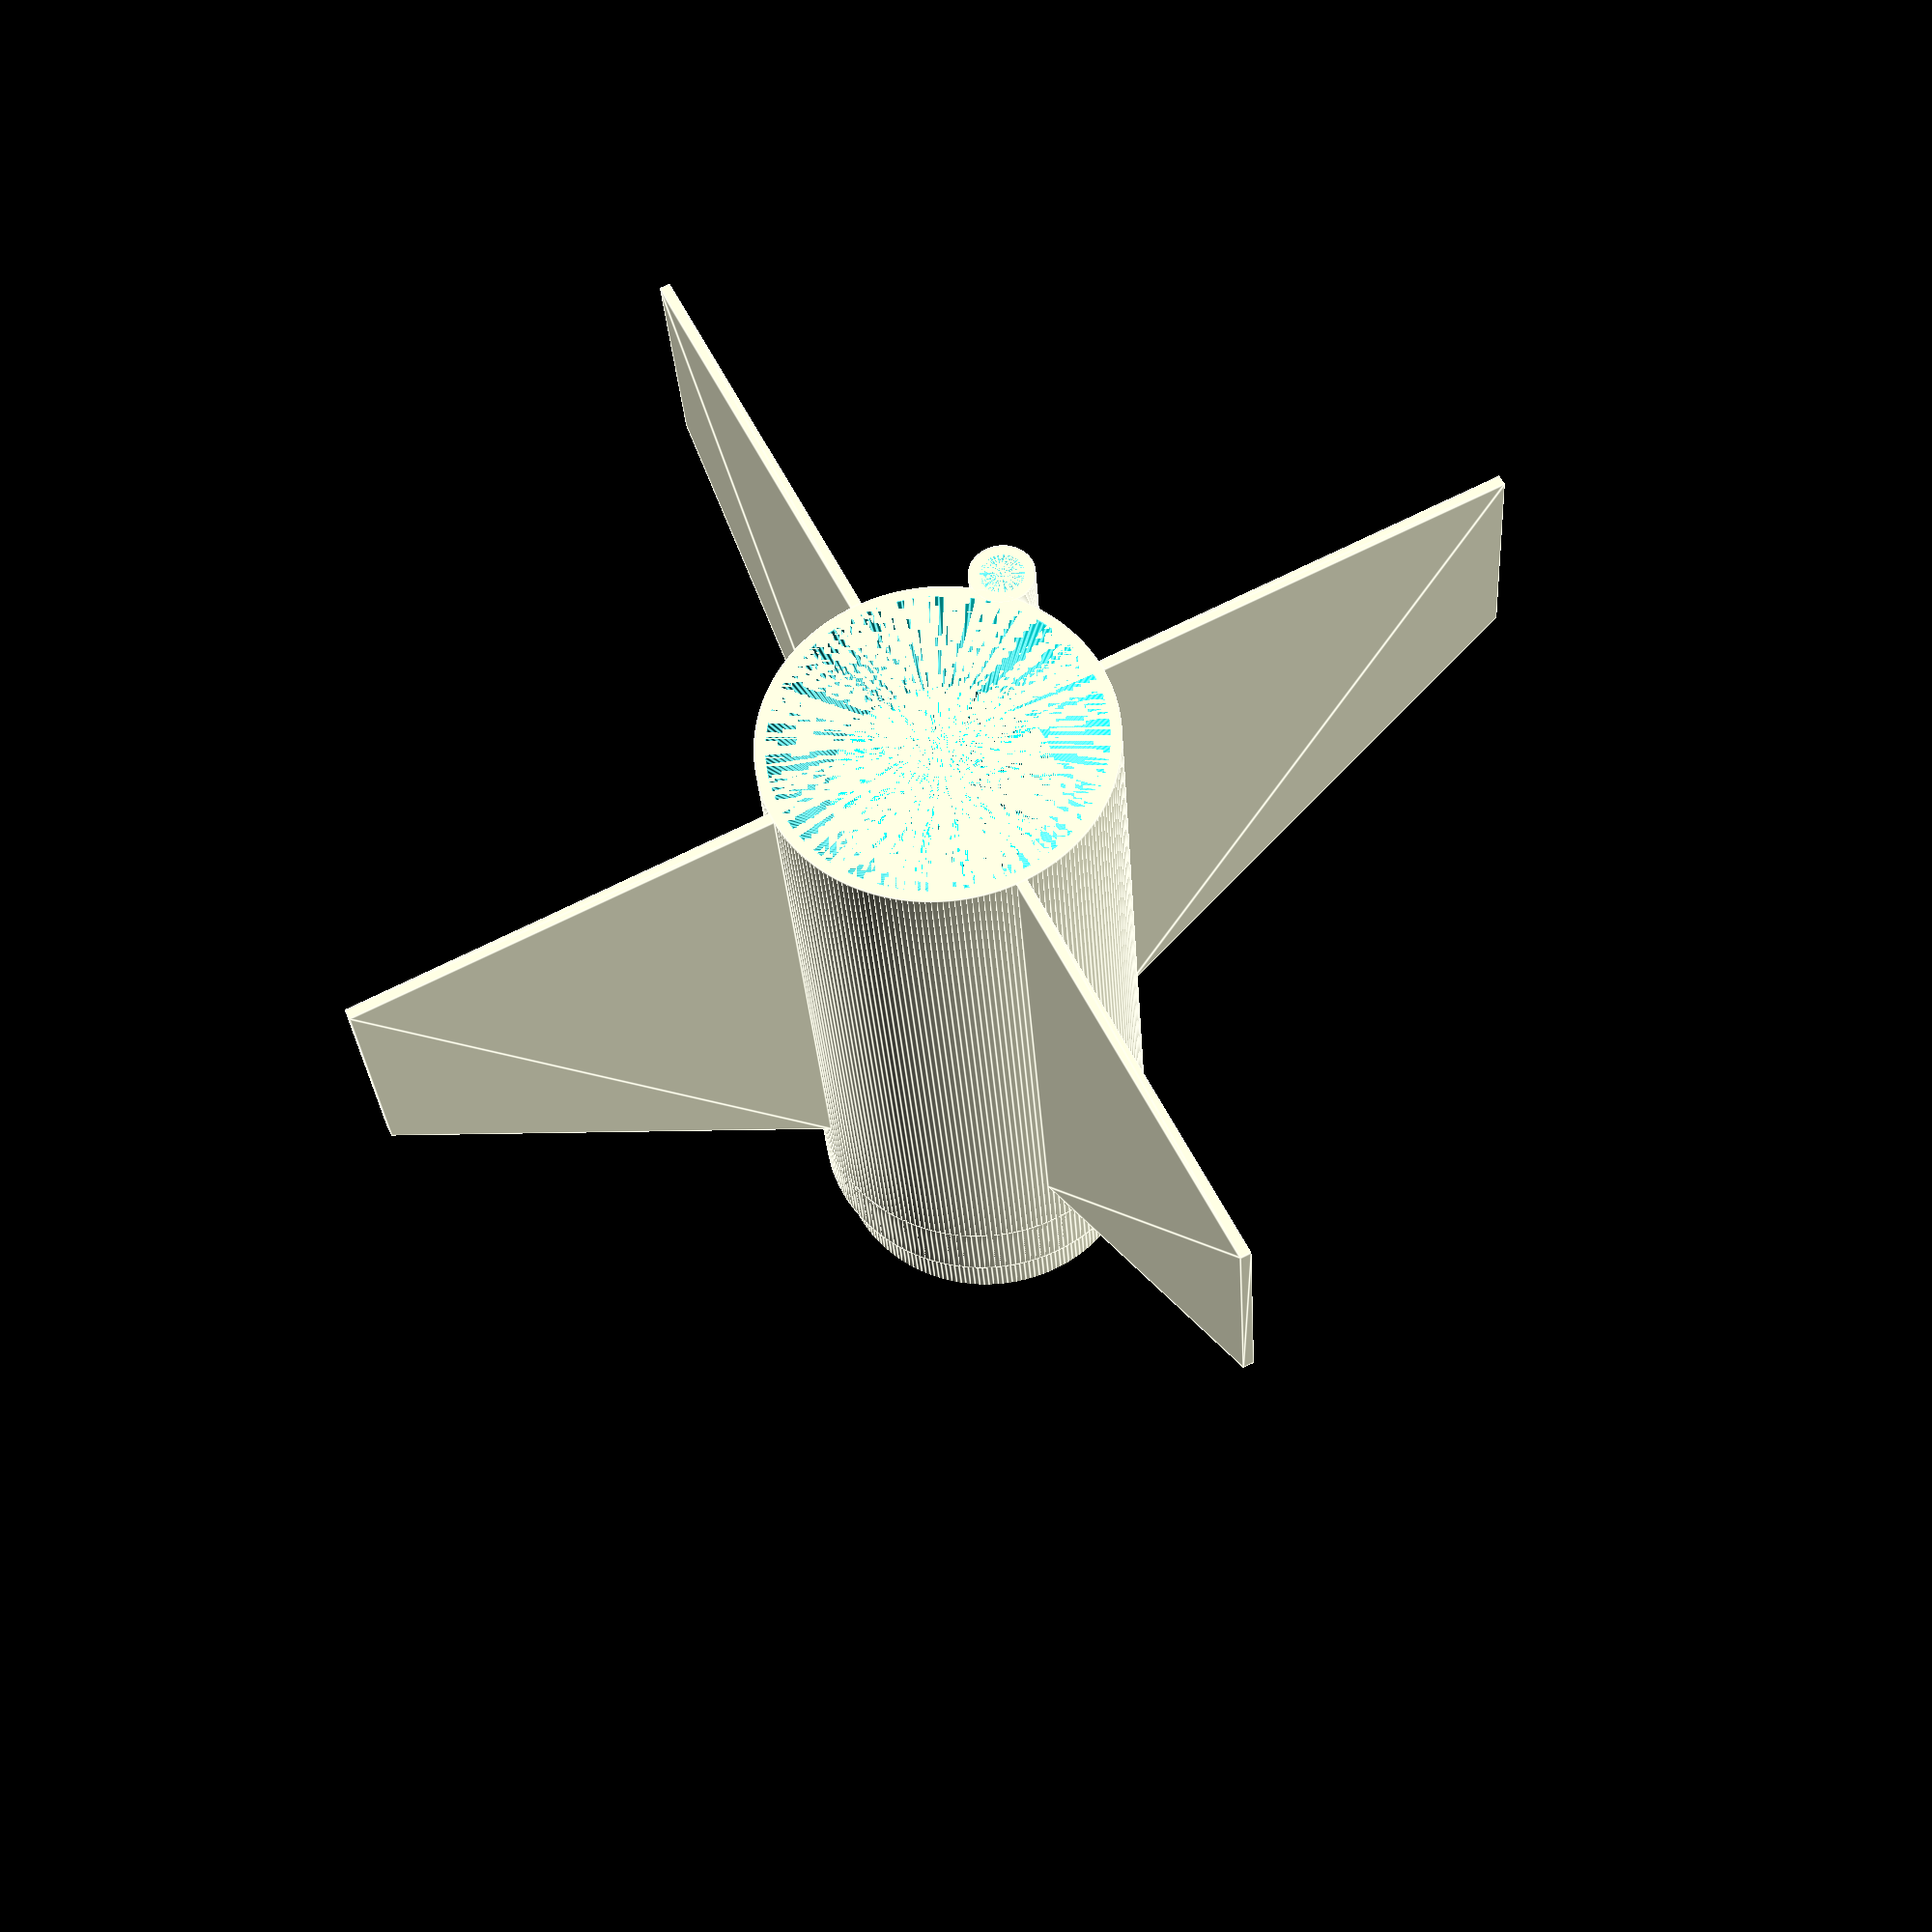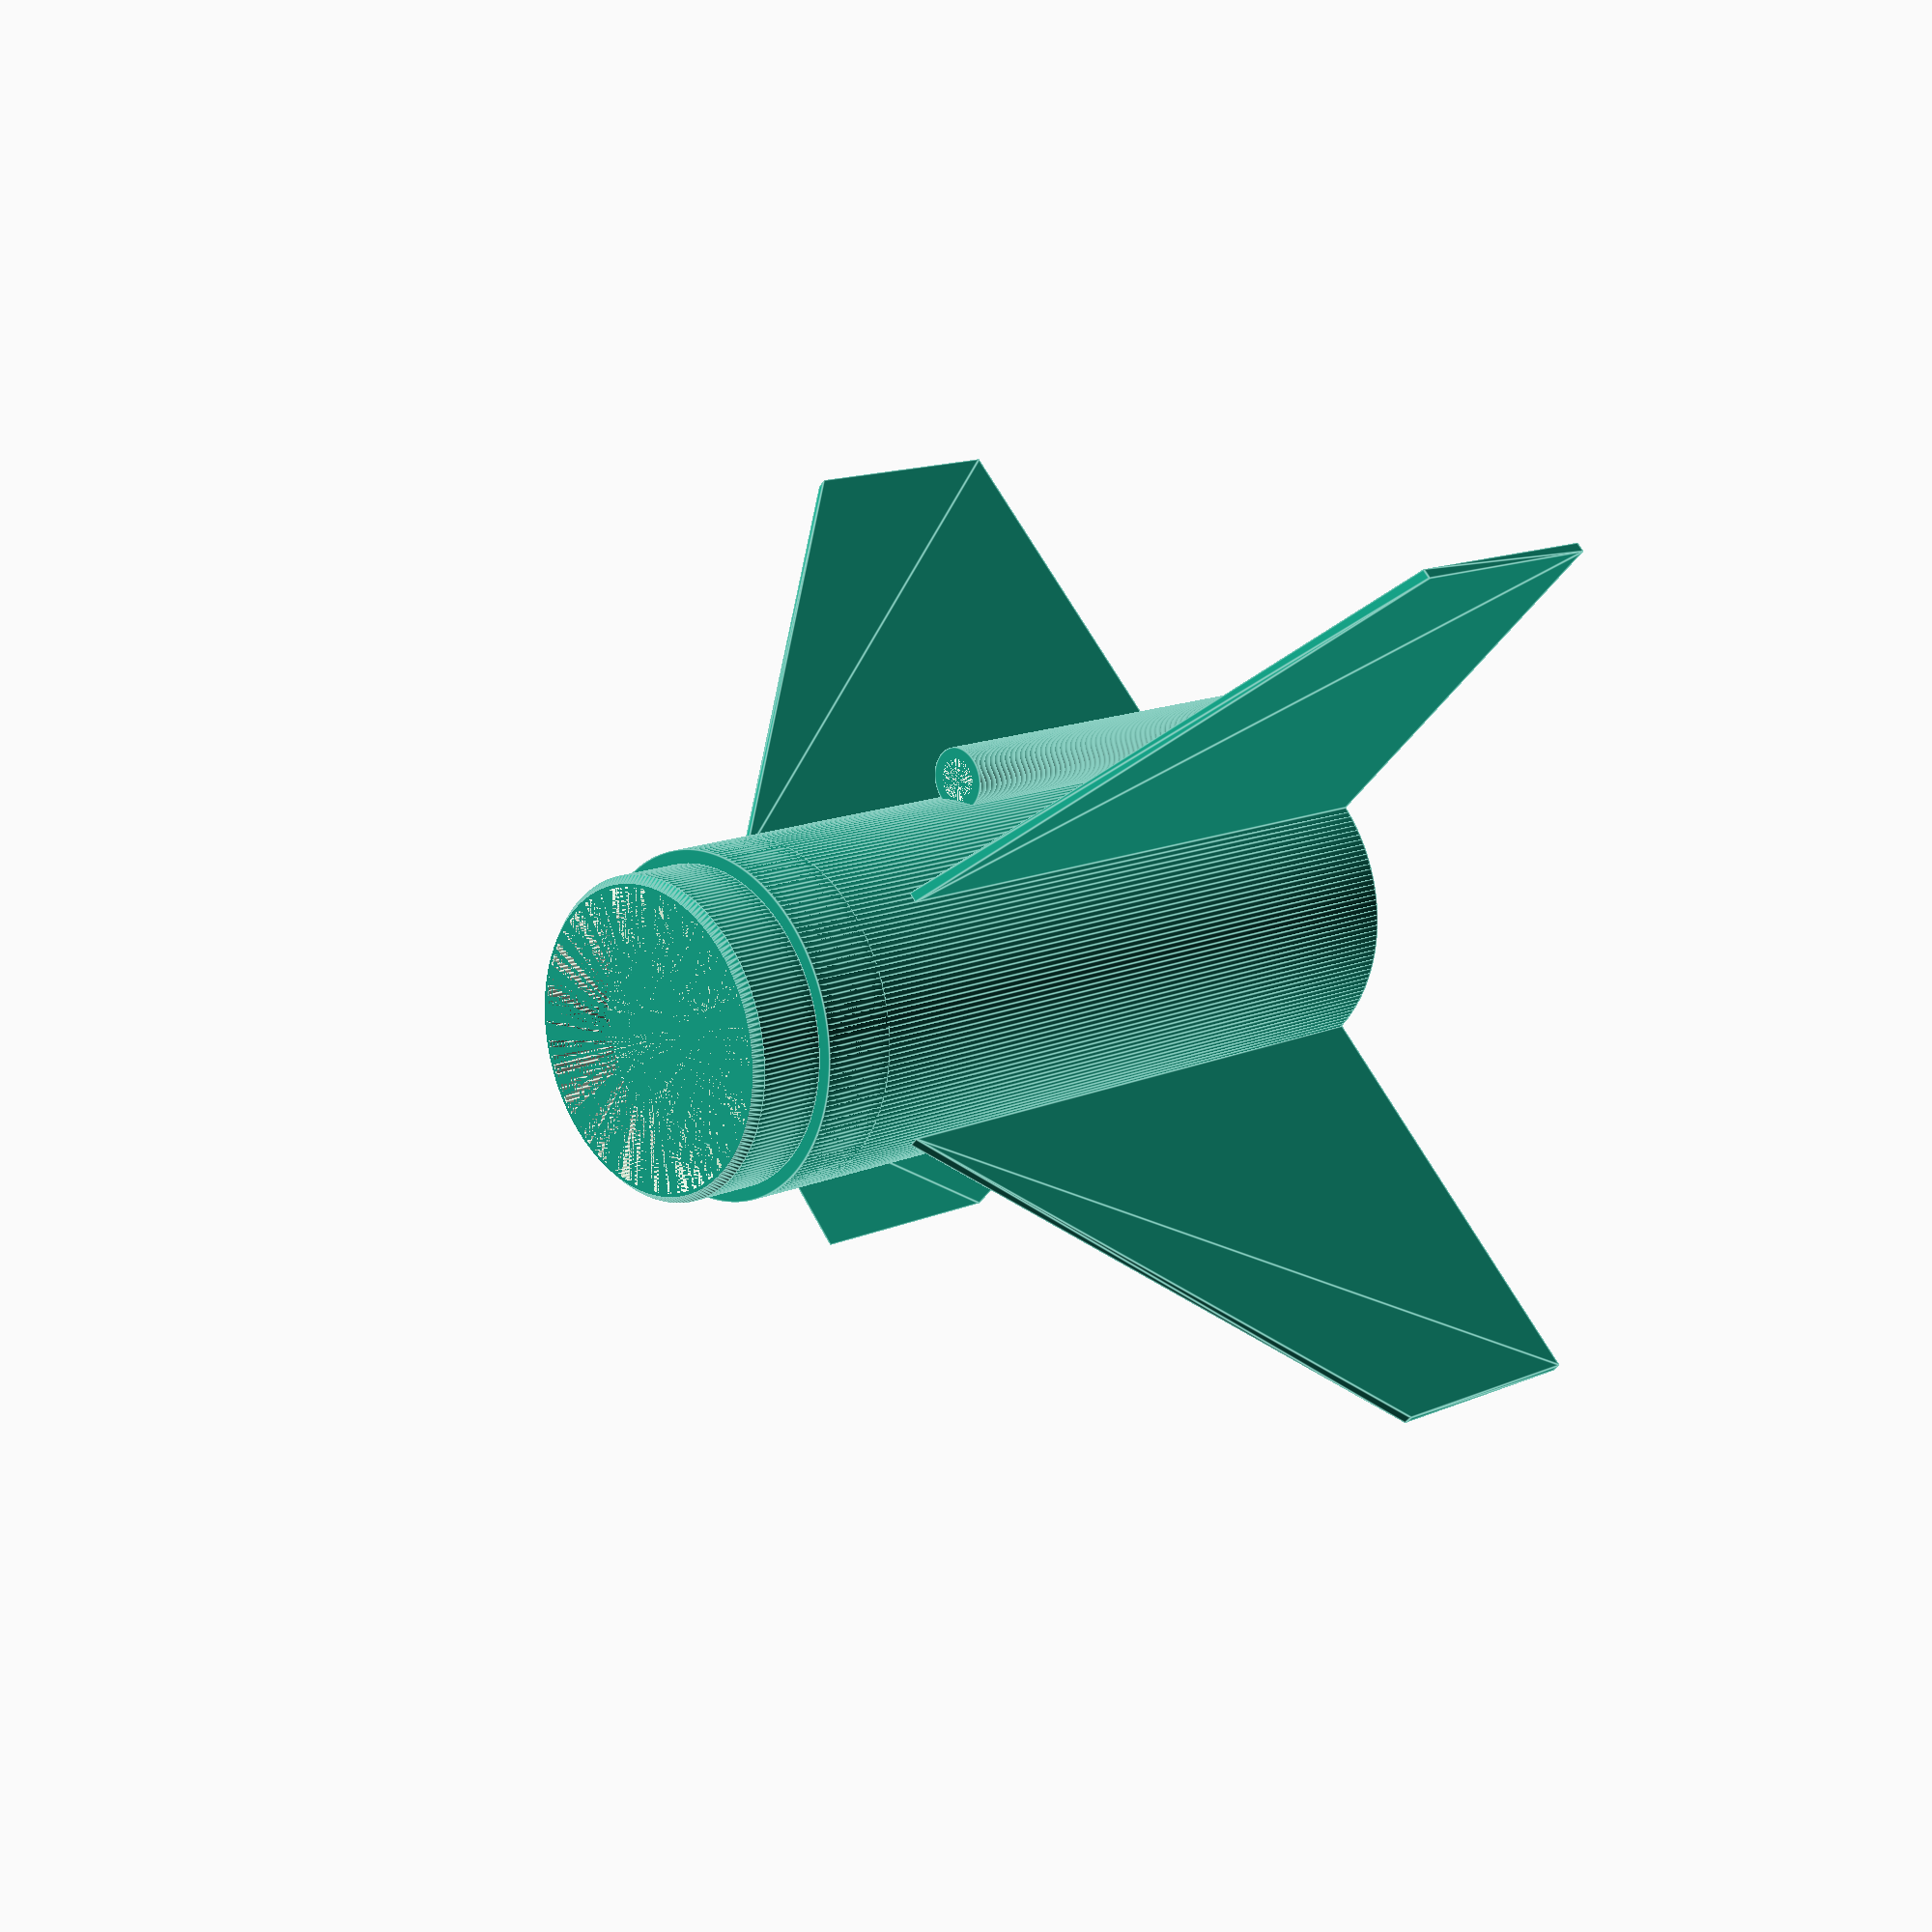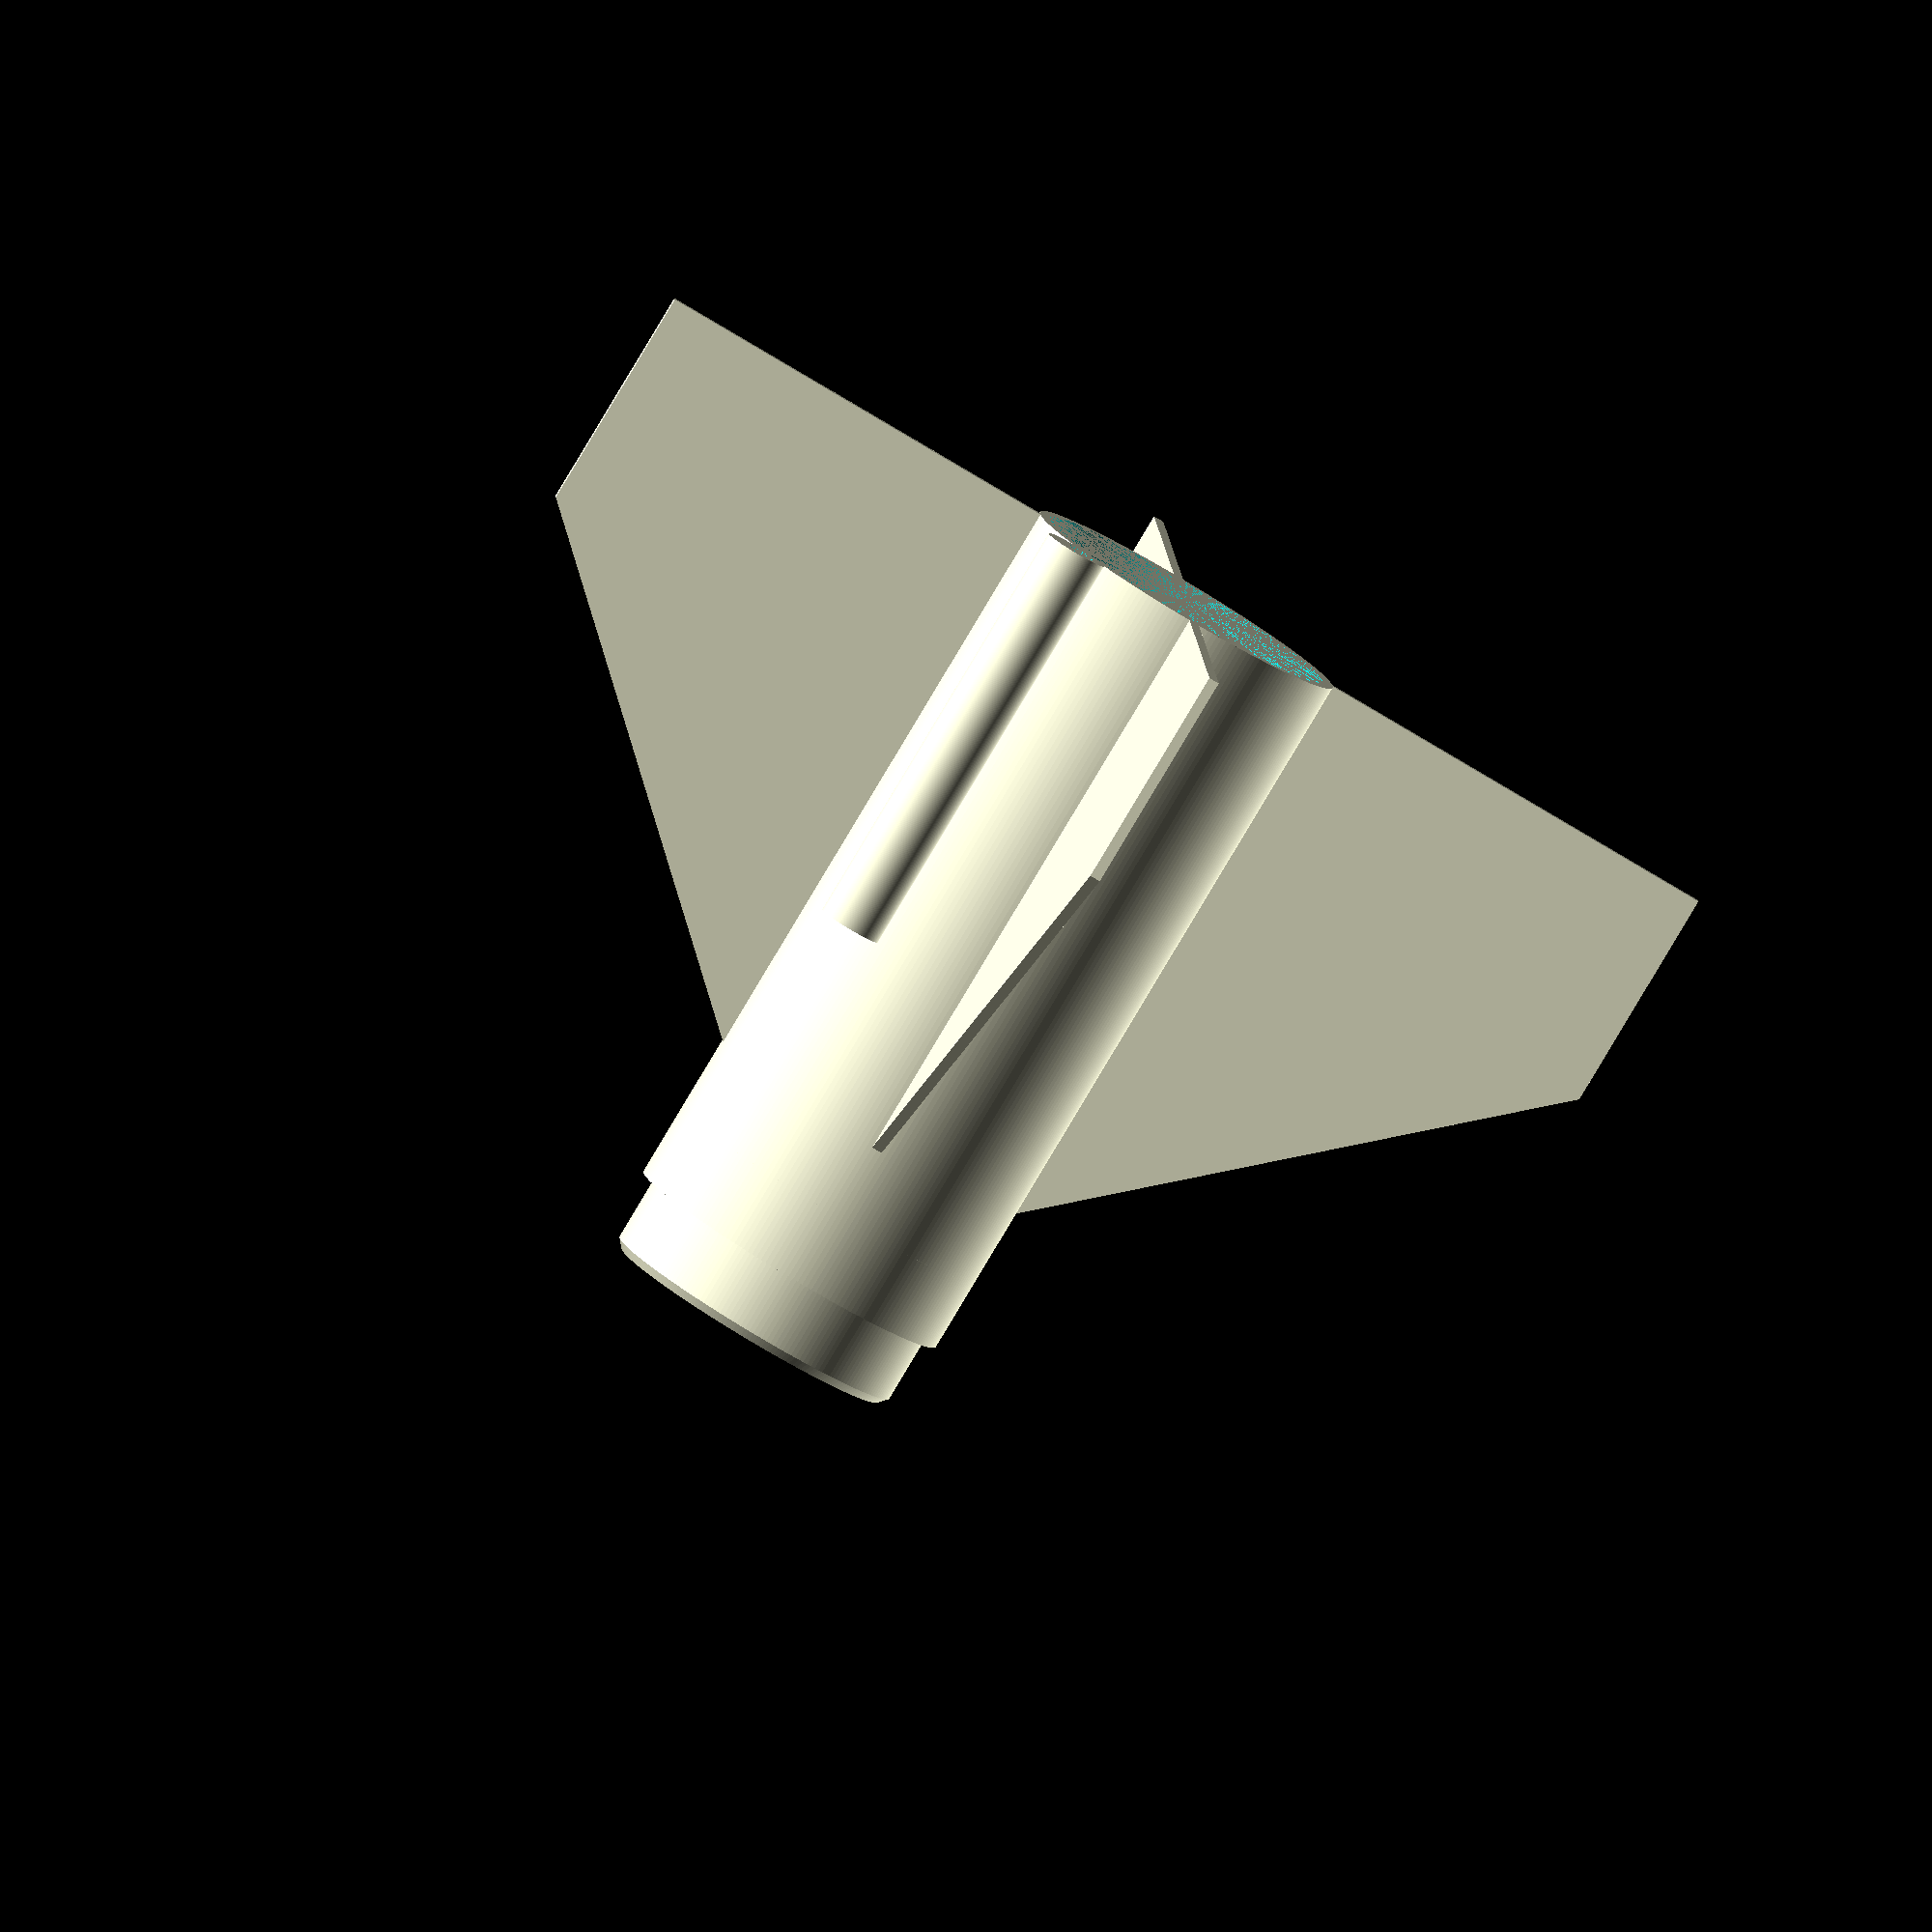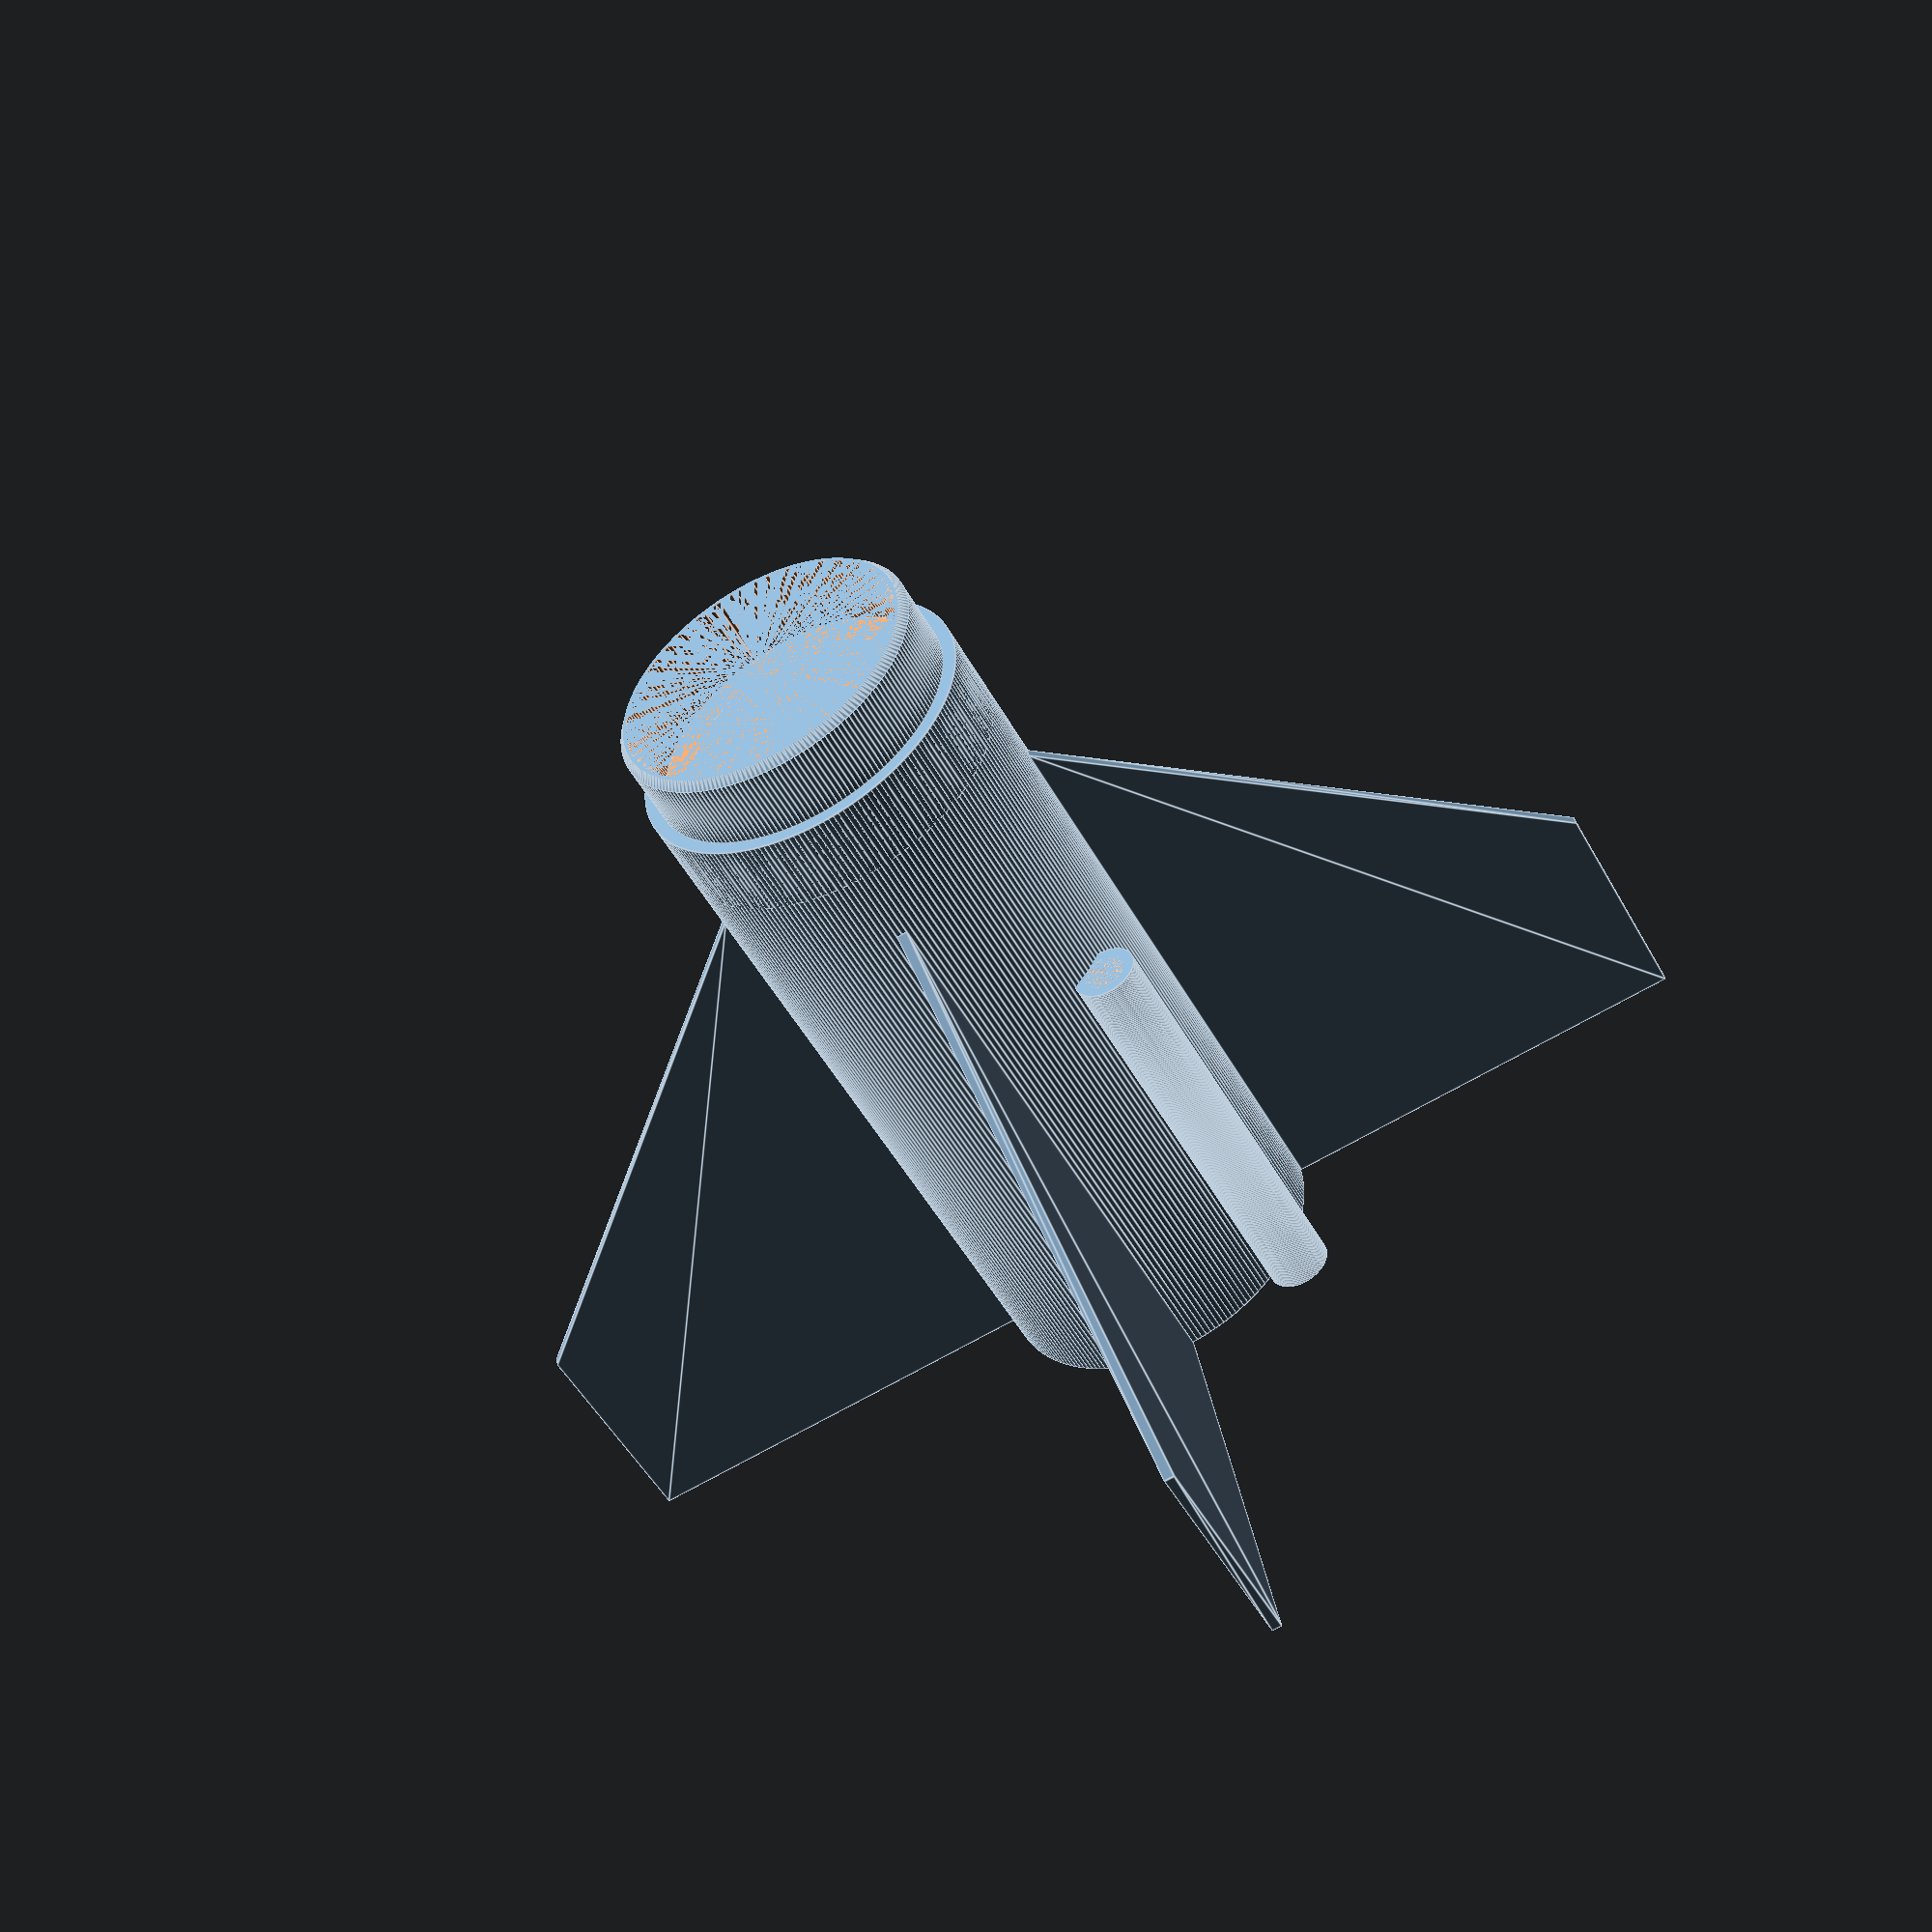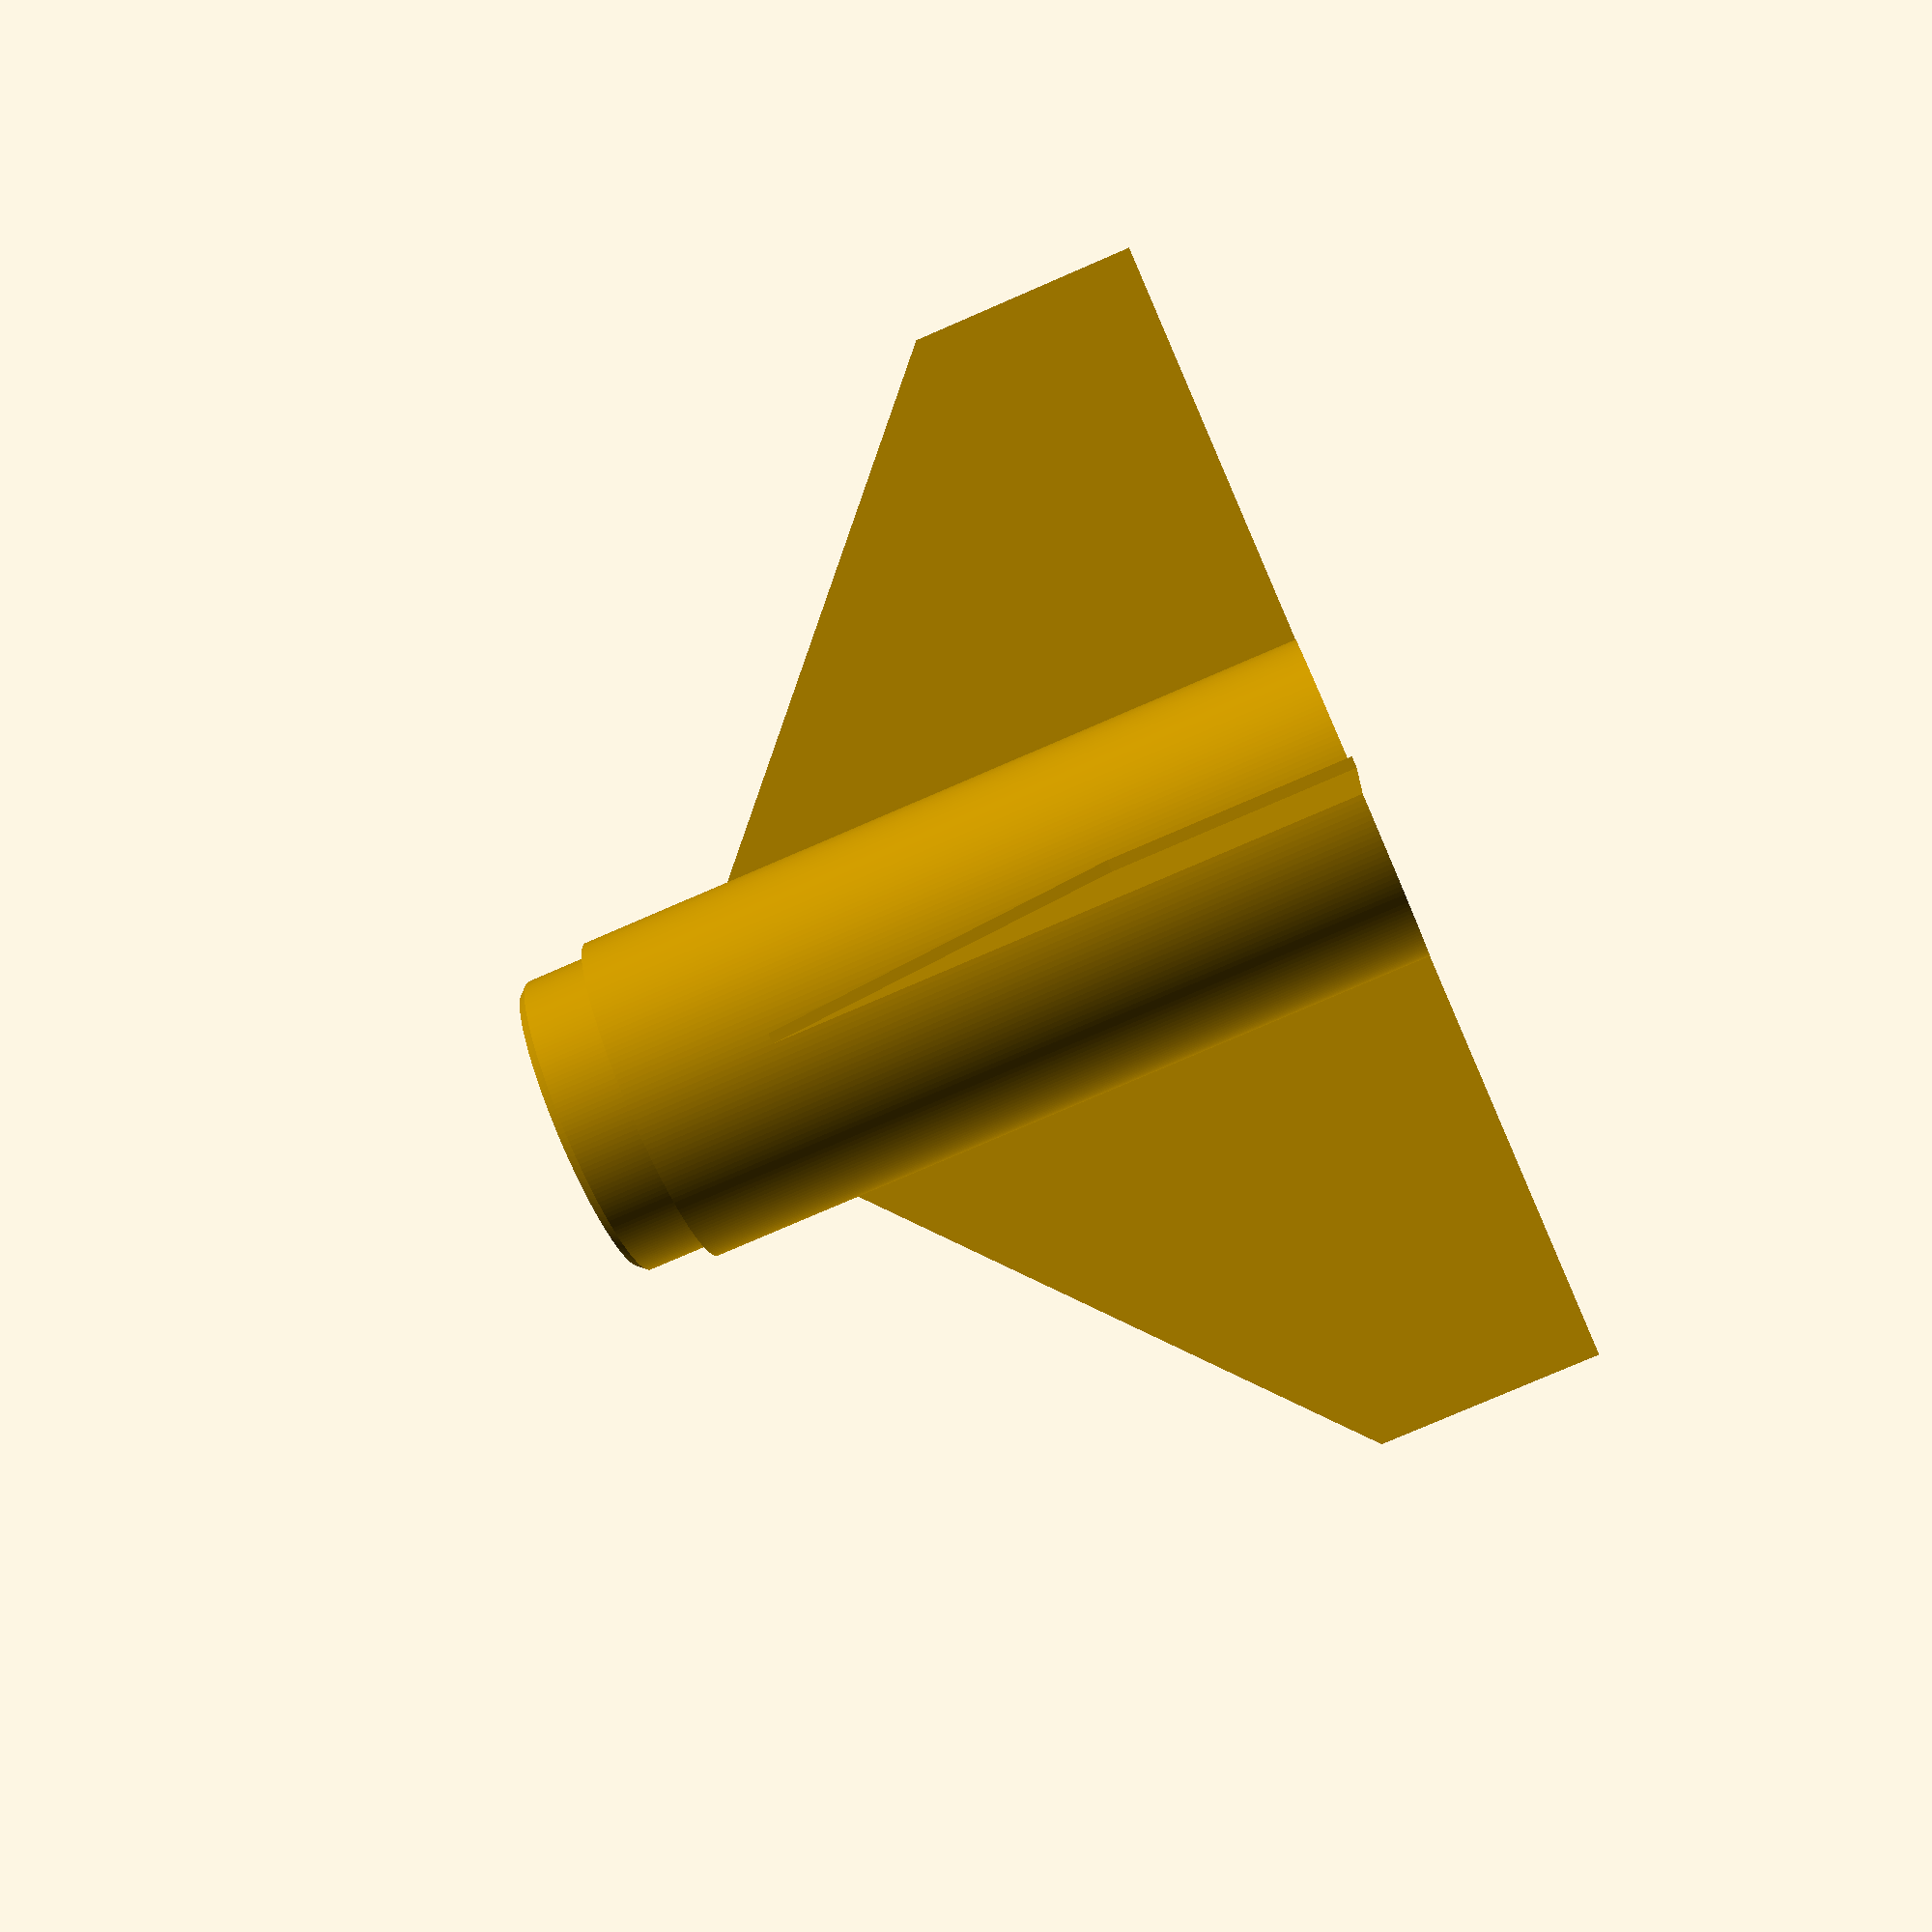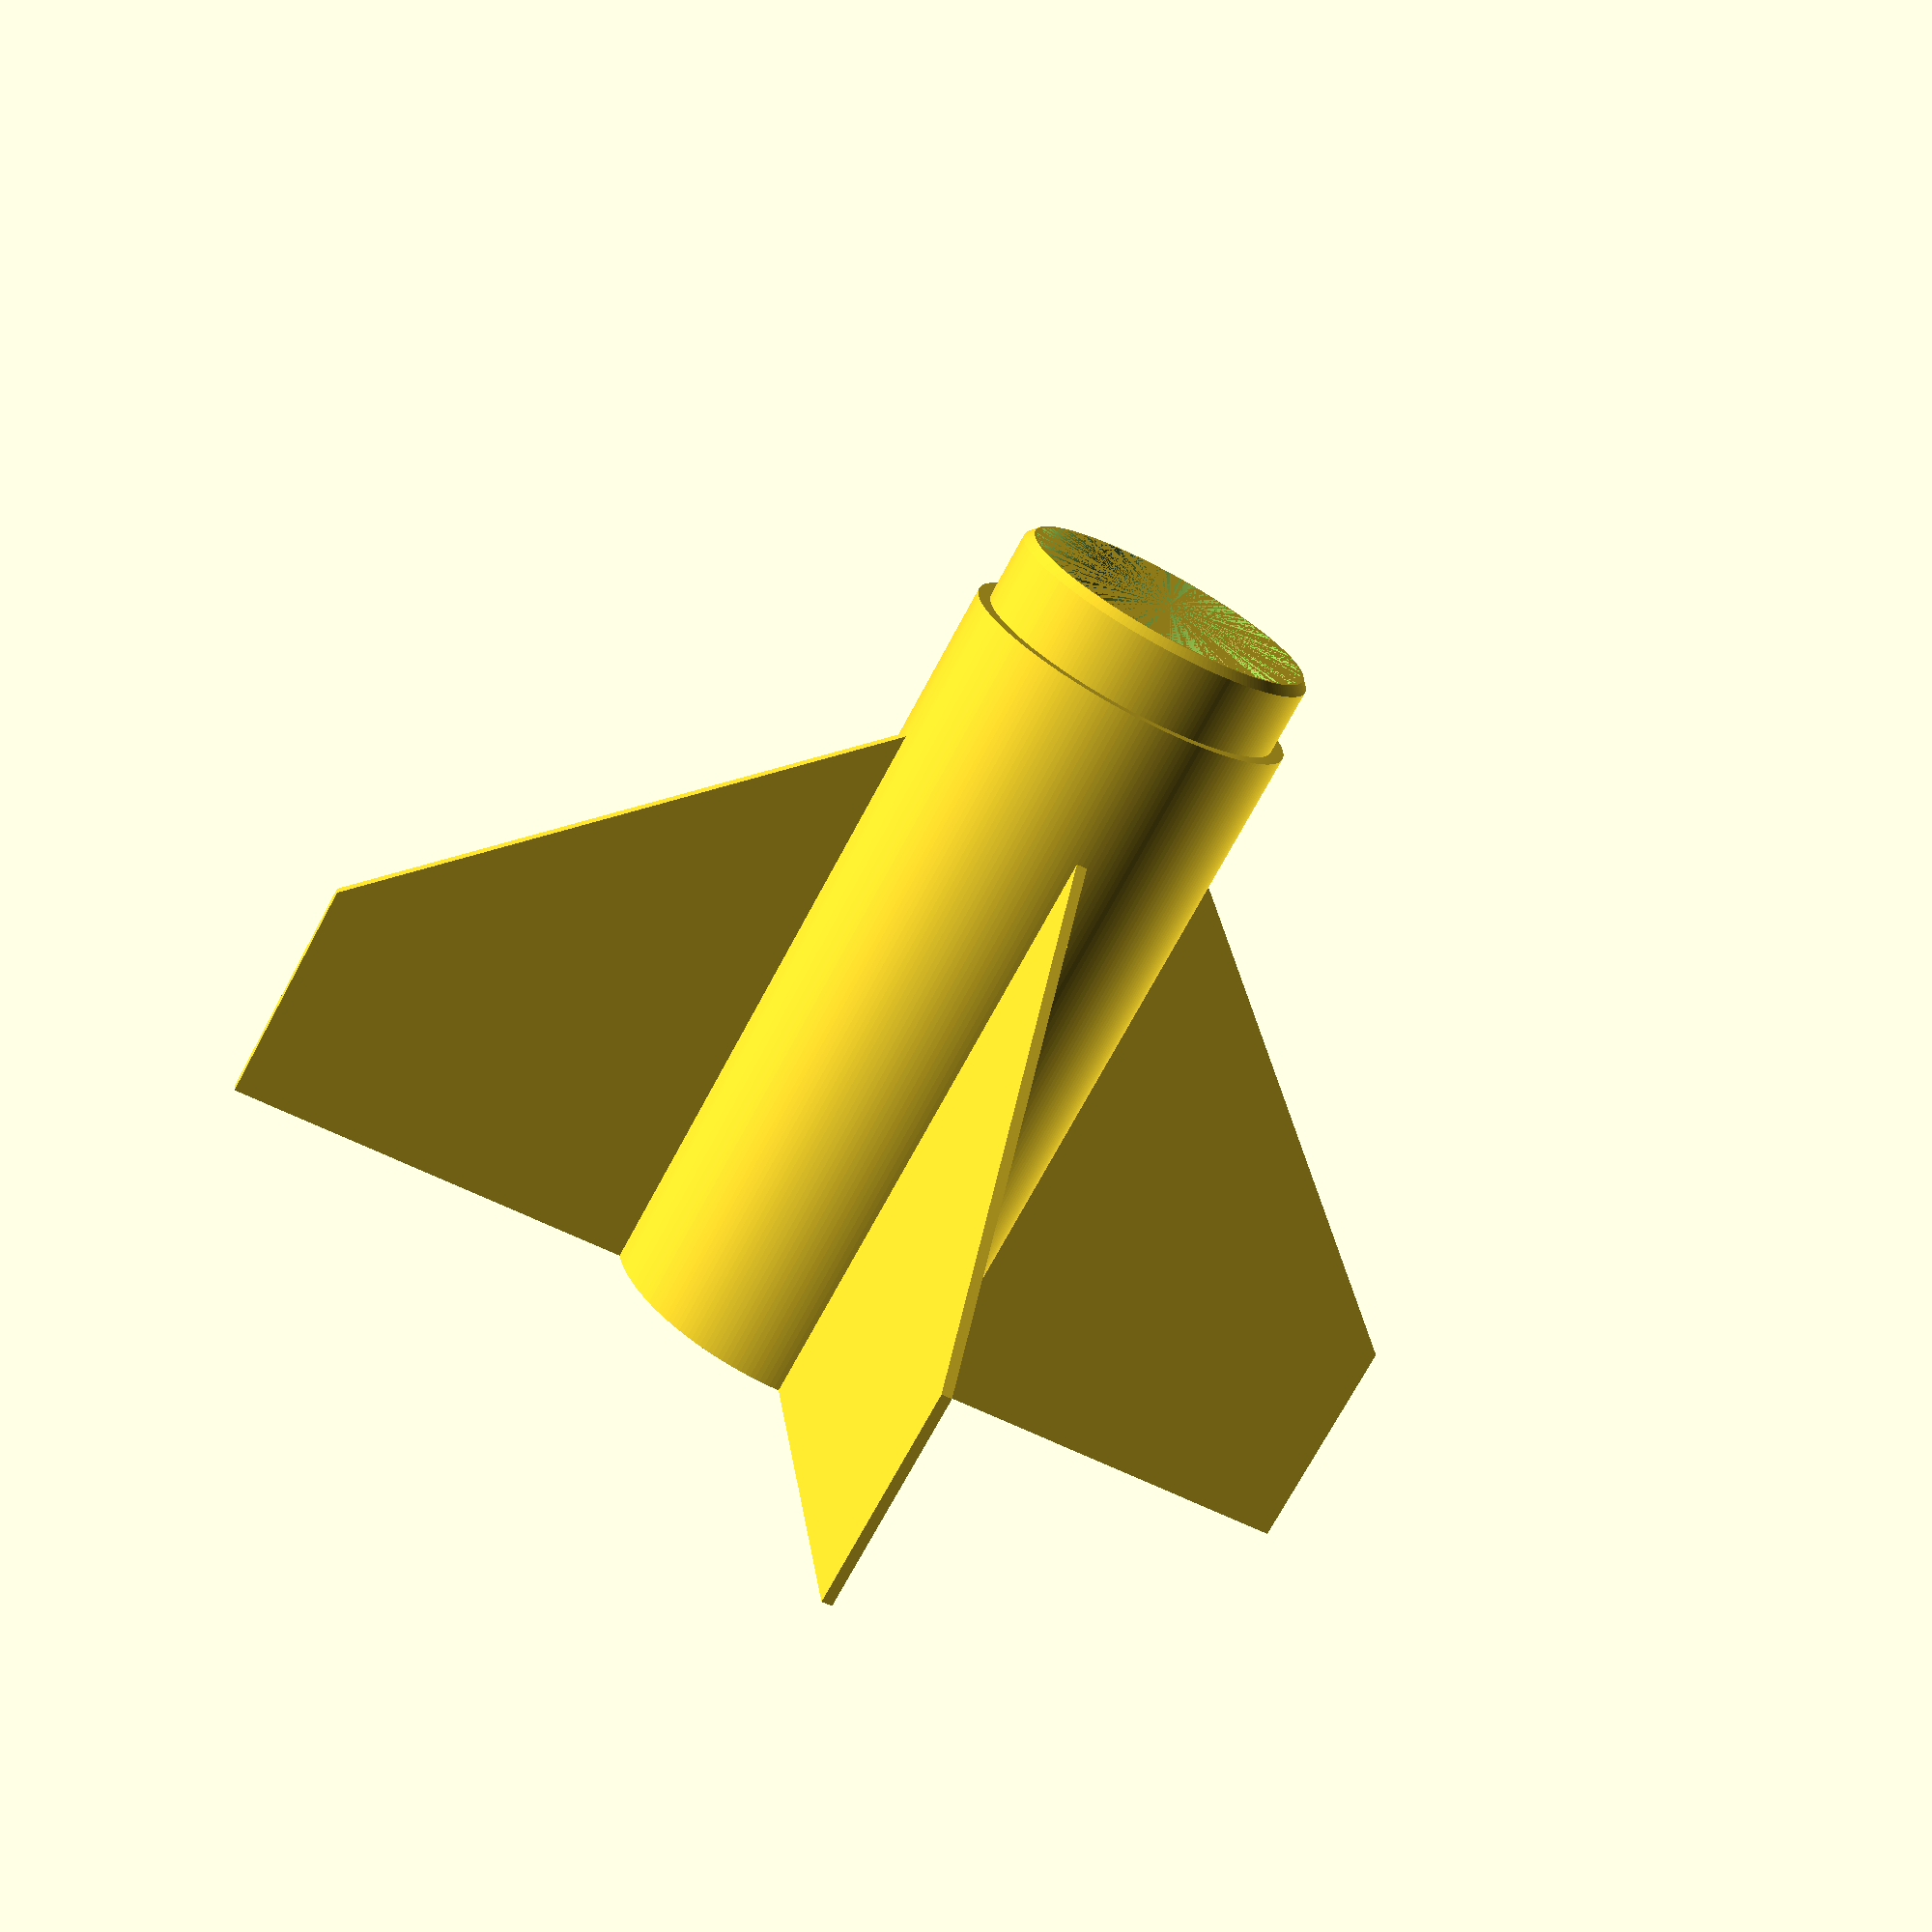
<openscad>


union() {
	union() {
		difference() {
			cylinder($fn = 200, h = 89.0269519254, r = 19.6649900559);
			cylinder($fn = 200, h = 89.0269519254, r = 18.4149900559);
		}
		union() {
			translate(v = [0, 0, 80.1369567260]) {
				difference() {
					cylinder(r1 = 19.6649900559, r2 = 18.1387652051, $fn = 200, h = 8.8899951994);
					cylinder(r1 = 18.4149900559, r2 = 16.8887652051, $fn = 200, h = 8.8899951994);
				}
			}
			difference() {
				translate(v = [0, 0, 89.0269519254]) {
					difference() {
						cylinder($fn = 200, h = 8.8899951994, r = 18.1387652051);
						cylinder($fn = 200, h = 8.8899951994, r = 16.8887652051);
					}
				}
				translate(v = [0, 0, 96.9169471248]) {
					difference() {
						cylinder(r1 = 18.6387652051, r2 = 18.6387652051, $fn = 200, h = 2);
						cylinder(r1 = 18.1387652051, r2 = 16.3887652051, $fn = 200, h = 2);
					}
				}
			}
		}
	}
	union() {
		difference() {
			cylinder(r1 = 19.6649900559, r2 = 13.5562933546, $fn = 200, h = 8.8899951994);
			cylinder(r1 = 18.4149900559, r2 = 12.3062933546, $fn = 200, h = 8.8899951994);
		}
		translate(v = [0, 0, 8.8899951994]) {
			difference() {
				cylinder($fn = 200, h = 80.1369567260, r = 13.5562933546);
				cylinder($fn = 200, h = 80.1369567260, r = 12.3062933546);
			}
		}
		translate(v = [0, 0, 80.1369567260]) {
			difference() {
				cylinder(r1 = 19.6649900559, r2 = 19.6649900559, $fn = 200, h = 8.8899951994);
				cylinder(r1 = 13.5562933546, r2 = 11.8284249852, $fn = 200, h = 8.8899951994);
			}
		}
	}
	rotate(a = [0, 0, 0.0000000000]) {
		polyhedron(points = [[19.6644900559, 0.6250000000, 0], [19.6644900559, -0.6250000000, 0], [68.8274651957, 0.6250000000, 0], [68.8274651957, -0.6250000000, 0], [68.8274651957, 0.6250000000, 26.7080855776], [68.8274651957, -0.6250000000, 26.7080855776], [19.6644900559, 0.6250000000, 71.2215615404], [19.6644900559, -0.6250000000, 71.2215615404]], triangles = [[0, 1, 2], [1, 3, 2], [2, 3, 4], [3, 5, 4], [4, 5, 6], [5, 7, 6], [6, 7, 0], [7, 1, 0], [0, 2, 6], [2, 4, 6], [1, 7, 3], [3, 7, 5]]);
	}
	rotate(a = [0, 0, 90.0000000000]) {
		polyhedron(points = [[19.6644900559, 0.6250000000, 0], [19.6644900559, -0.6250000000, 0], [68.8274651957, 0.6250000000, 0], [68.8274651957, -0.6250000000, 0], [68.8274651957, 0.6250000000, 26.7080855776], [68.8274651957, -0.6250000000, 26.7080855776], [19.6644900559, 0.6250000000, 71.2215615404], [19.6644900559, -0.6250000000, 71.2215615404]], triangles = [[0, 1, 2], [1, 3, 2], [2, 3, 4], [3, 5, 4], [4, 5, 6], [5, 7, 6], [6, 7, 0], [7, 1, 0], [0, 2, 6], [2, 4, 6], [1, 7, 3], [3, 7, 5]]);
	}
	rotate(a = [0, 0, 180.0000000000]) {
		polyhedron(points = [[19.6644900559, 0.6250000000, 0], [19.6644900559, -0.6250000000, 0], [68.8274651957, 0.6250000000, 0], [68.8274651957, -0.6250000000, 0], [68.8274651957, 0.6250000000, 26.7080855776], [68.8274651957, -0.6250000000, 26.7080855776], [19.6644900559, 0.6250000000, 71.2215615404], [19.6644900559, -0.6250000000, 71.2215615404]], triangles = [[0, 1, 2], [1, 3, 2], [2, 3, 4], [3, 5, 4], [4, 5, 6], [5, 7, 6], [6, 7, 0], [7, 1, 0], [0, 2, 6], [2, 4, 6], [1, 7, 3], [3, 7, 5]]);
	}
	rotate(a = [0, 0, 270.0000000000]) {
		polyhedron(points = [[19.6644900559, 0.6250000000, 0], [19.6644900559, -0.6250000000, 0], [68.8274651957, 0.6250000000, 0], [68.8274651957, -0.6250000000, 0], [68.8274651957, 0.6250000000, 26.7080855776], [68.8274651957, -0.6250000000, 26.7080855776], [19.6644900559, 0.6250000000, 71.2215615404], [19.6644900559, -0.6250000000, 71.2215615404]], triangles = [[0, 1, 2], [1, 3, 2], [2, 3, 4], [3, 5, 4], [4, 5, 6], [5, 7, 6], [6, 7, 0], [7, 1, 0], [0, 2, 6], [2, 4, 6], [1, 7, 3], [3, 7, 5]]);
	}
	rotate(a = [0, 0, 45.0000000000]) {
		translate(v = [22.1256137272, 0, 0]) {
			difference() {
				cylinder($fn = 200, h = 50.7999725680, r = 3.7106236713);
				cylinder($fn = 200, h = 50.7999725680, r = 2.4606236713);
			}
		}
	}
}
</openscad>
<views>
elev=209.0 azim=116.8 roll=356.5 proj=p view=edges
elev=346.1 azim=314.9 roll=45.7 proj=p view=edges
elev=83.8 azim=93.1 roll=149.1 proj=o view=solid
elev=49.8 azim=79.6 roll=27.9 proj=p view=edges
elev=78.5 azim=256.4 roll=113.4 proj=p view=solid
elev=72.0 azim=261.7 roll=331.8 proj=p view=wireframe
</views>
